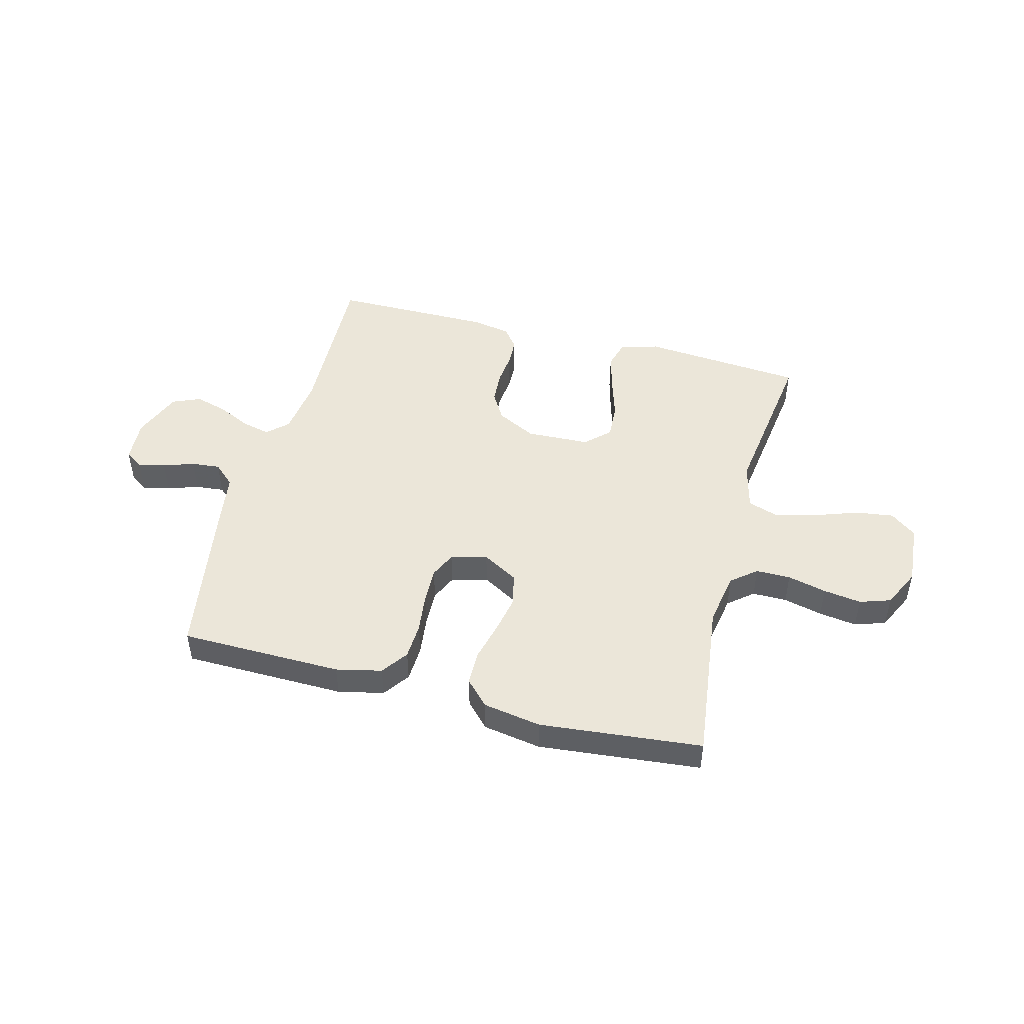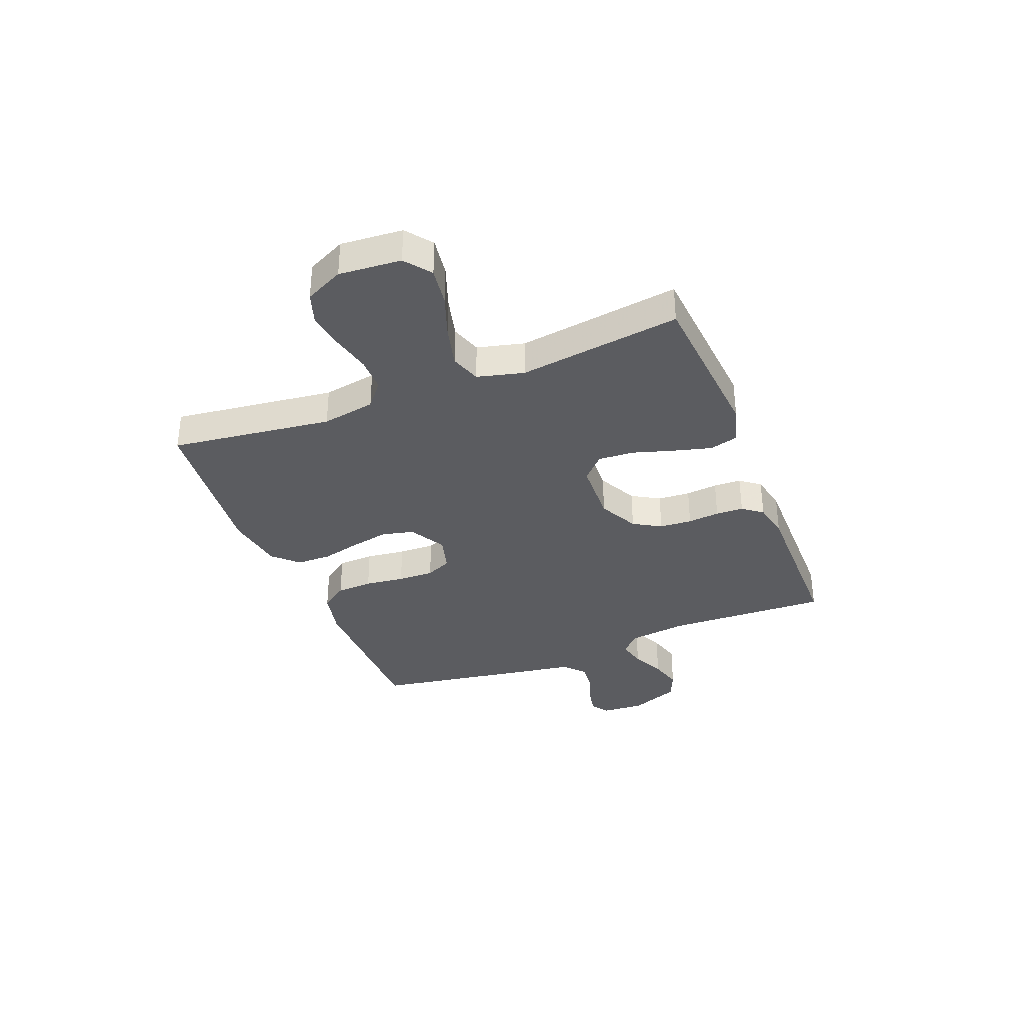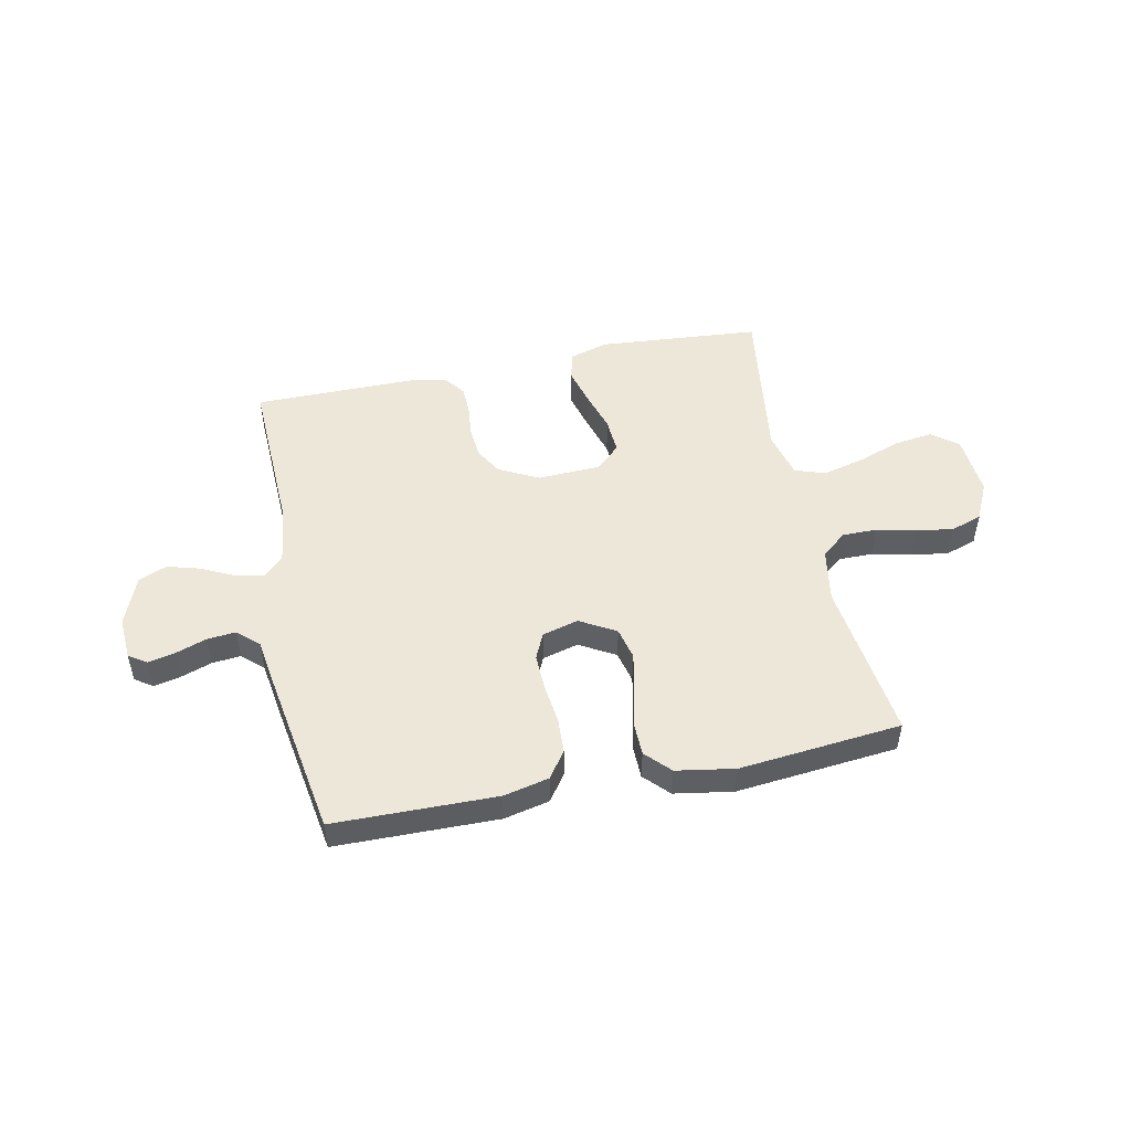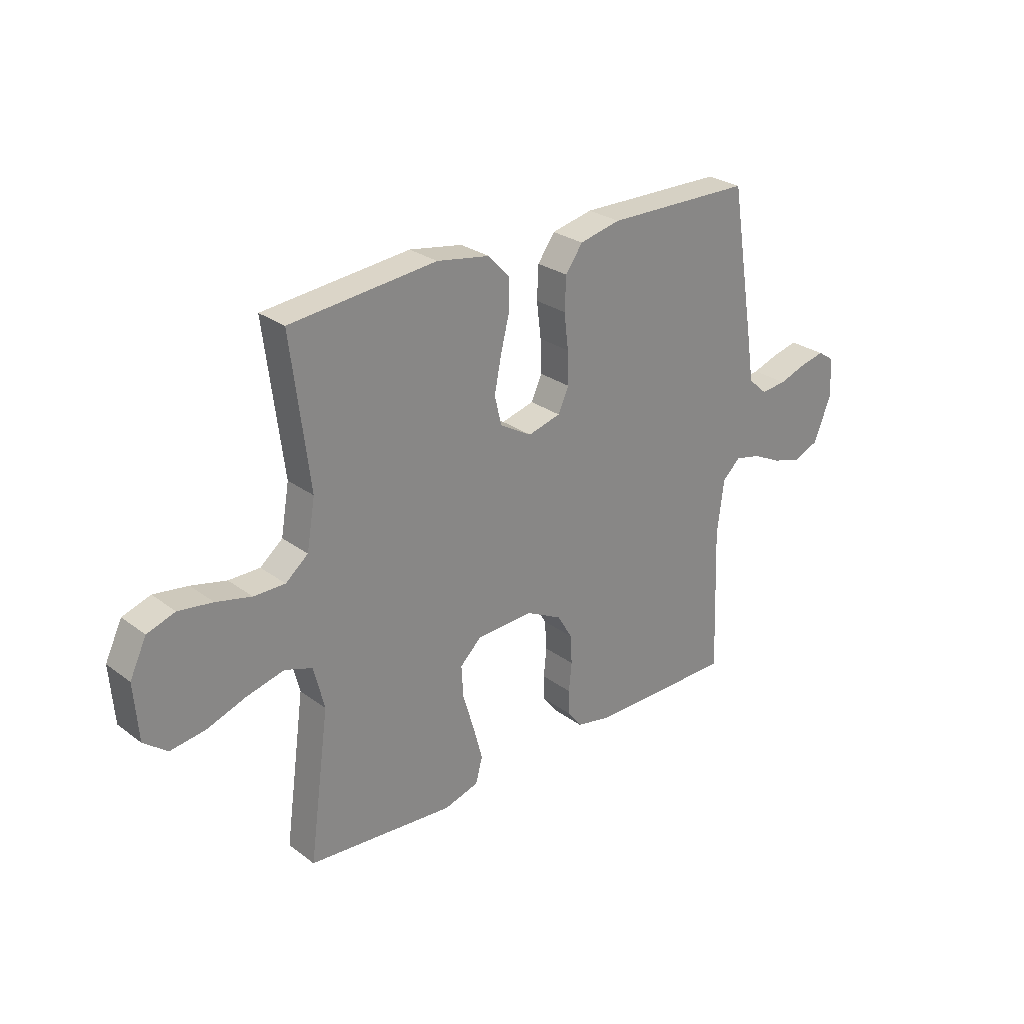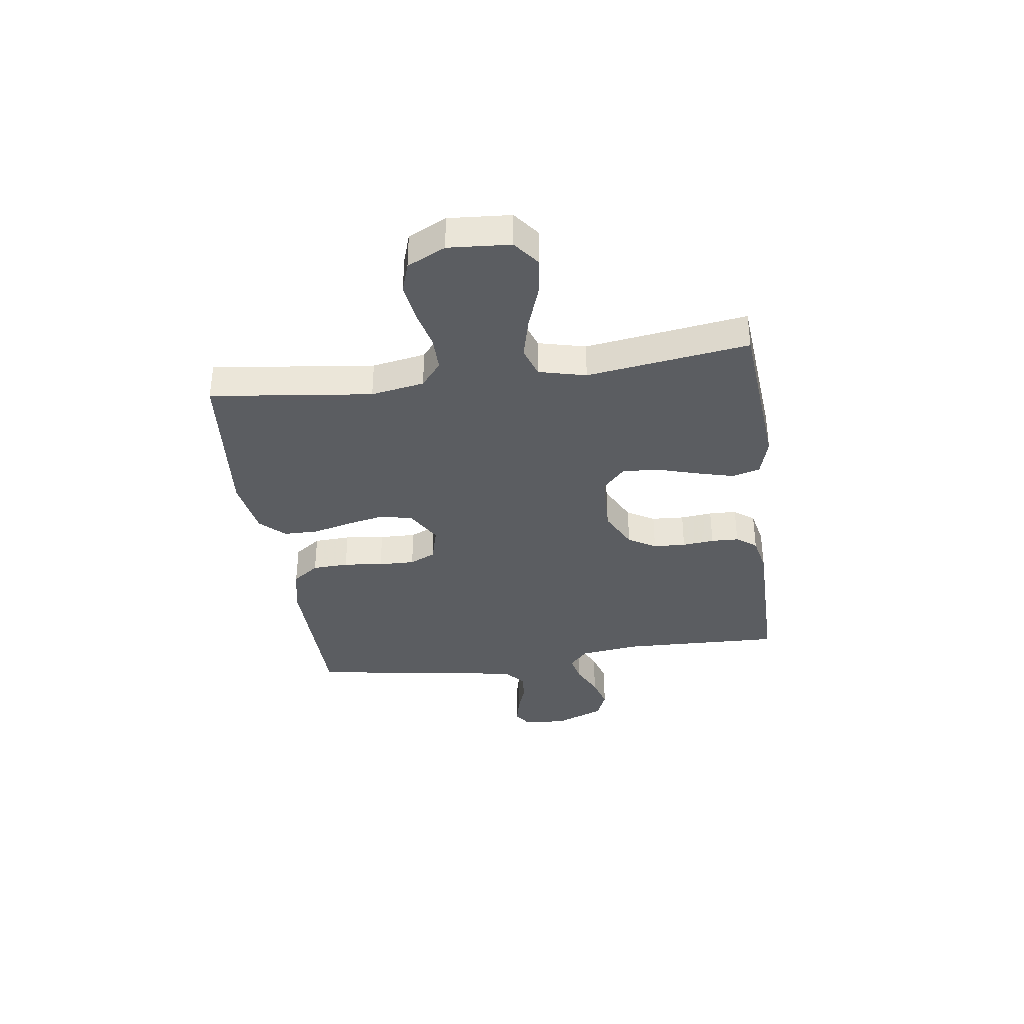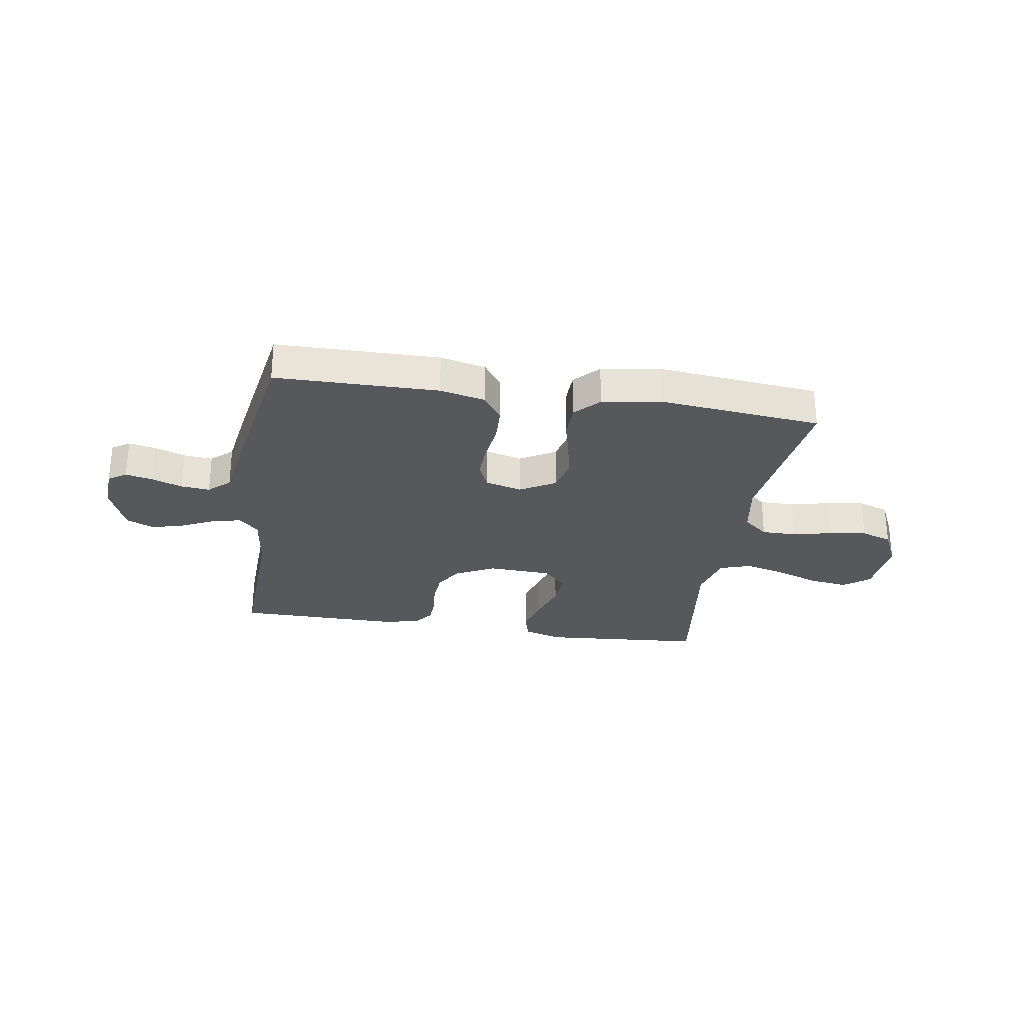
<metadata>
{"format":"obj","ext":"obj","renderer":"f3d","projection":"perspective","resolution":1024,"background":"white","views":[{"elev":47.8,"azim":14.7,"up":"+Y"},{"elev":-35.0,"azim":111.6,"up":"+Y"},{"elev":50.0,"azim":-11.6,"up":"+Y"},{"elev":27.2,"azim":138.5,"up":"+Z"},{"elev":-36.1,"azim":98.2,"up":"+Y"},{"elev":-28.0,"azim":-9.1,"up":"+Y"}]}
</metadata>
<code>
v -0.5 0.07 -0.5
v -0.489 0.07 -0.2
v -0.503 0.07 -0.09
v -0.54 0.07 -0.055
v -0.593 0.07 -0.067
v -0.653 0.07 -0.096
v -0.713 0.07 -0.113
v -0.765 0.07 -0.091
v -0.801 0.07 0
v -0.796 0.07 0.08
v -0.763 0.07 0.102
v -0.713 0.07 0.091
v -0.656 0.07 0.071
v -0.603 0.07 0.066
v -0.564 0.07 0.101
v -0.549 0.07 0.2
v -0.5 0.07 0.5
v -0.2 0.07 0.504
v -0.116 0.07 0.485
v -0.081 0.07 0.436
v -0.078 0.07 0.369
v -0.087 0.07 0.296
v -0.089 0.07 0.229
v -0.067 0.07 0.181
v 0 0.07 0.163
v 0.066 0.07 0.201
v 0.08 0.07 0.26
v 0.066 0.07 0.331
v 0.048 0.07 0.403
v 0.049 0.07 0.467
v 0.092 0.07 0.512
v 0.2 0.07 0.53
v 0.5 0.07 0.5
v 0.462 0.07 0.2
v 0.479 0.07 0.101
v 0.525 0.07 0.063
v 0.589 0.07 0.063
v 0.661 0.07 0.08
v 0.731 0.07 0.09
v 0.788 0.07 0.071
v 0.822 0.07 0
v 0.813 0.07 -0.115
v 0.765 0.07 -0.152
v 0.694 0.07 -0.142
v 0.613 0.07 -0.113
v 0.537 0.07 -0.094
v 0.481 0.07 -0.113
v 0.459 0.07 -0.2
v 0.5 0.07 -0.5
v 0.2 0.07 -0.524
v 0.129 0.07 -0.503
v 0.115 0.07 -0.451
v 0.134 0.07 -0.38
v 0.157 0.07 -0.305
v 0.161 0.07 -0.239
v 0.117 0.07 -0.197
v 0 0.07 -0.192
v -0.073 0.07 -0.229
v -0.103 0.07 -0.28
v -0.107 0.07 -0.34
v -0.101 0.07 -0.399
v -0.103 0.07 -0.45
v -0.131 0.07 -0.487
v -0.2 0.07 -0.501
v -0.5 0 -0.5
v -0.489 0 -0.2
v -0.503 0 -0.09
v -0.54 0 -0.055
v -0.593 0 -0.067
v -0.653 0 -0.096
v -0.713 0 -0.113
v -0.765 0 -0.091
v -0.801 0 0
v -0.796 0 0.08
v -0.763 0 0.102
v -0.713 0 0.091
v -0.656 0 0.071
v -0.603 0 0.066
v -0.564 0 0.101
v -0.549 0 0.2
v -0.5 0 0.5
v -0.2 0 0.504
v -0.116 0 0.485
v -0.081 0 0.436
v -0.078 0 0.369
v -0.087 0 0.296
v -0.089 0 0.229
v -0.067 0 0.181
v 0 0 0.163
v 0.066 0 0.201
v 0.08 0 0.26
v 0.066 0 0.331
v 0.048 0 0.403
v 0.049 0 0.467
v 0.092 0 0.512
v 0.2 0 0.53
v 0.5 0 0.5
v 0.462 0 0.2
v 0.479 0 0.101
v 0.525 0 0.063
v 0.589 0 0.063
v 0.661 0 0.08
v 0.731 0 0.09
v 0.788 0 0.071
v 0.822 0 0
v 0.813 0 -0.115
v 0.765 0 -0.152
v 0.694 0 -0.142
v 0.613 0 -0.113
v 0.537 0 -0.094
v 0.481 0 -0.113
v 0.459 0 -0.2
v 0.5 0 -0.5
v 0.2 0 -0.524
v 0.129 0 -0.503
v 0.115 0 -0.451
v 0.134 0 -0.38
v 0.157 0 -0.305
v 0.161 0 -0.239
v 0.117 0 -0.197
v 0 0 -0.192
v -0.073 0 -0.229
v -0.103 0 -0.28
v -0.107 0 -0.34
v -0.101 0 -0.399
v -0.103 0 -0.45
v -0.131 0 -0.487
v -0.2 0 -0.501
f 63 64 1 2
f 60 61 62 63
f 59 60 63 2
f 58 59 2 3
f 57 58 3 4
f 56 57 4
f 51 52 53 54
f 49 50 51 54
f 48 49 54 55
f 47 48 55 56
f 42 43 44 45
f 42 45 46
f 41 42 46
f 40 41 46
f 37 38 39 40
f 37 40 46 47
f 31 32 33 34
f 31 34 35
f 28 29 30 31
f 27 28 31 35
f 26 27 35 36
f 19 20 21 22
f 19 22 23
f 18 19 23
f 15 16 17 18
f 15 18 23
f 14 15 23 24
f 10 11 12 13
f 10 13 14
f 9 10 14
f 5 6 7 8
f 4 5 8 9
f 37 47 56 4
f 25 26 36
f 9 14 24 25
f 9 25 36
f 4 9 36 37
f 66 65 128 127
f 127 126 125 124
f 66 127 124 123
f 67 66 123 122
f 68 67 122 121
f 68 121 120
f 118 117 116 115
f 118 115 114 113
f 119 118 113 112
f 120 119 112 111
f 109 108 107 106
f 110 109 106
f 110 106 105
f 110 105 104
f 104 103 102 101
f 111 110 104 101
f 98 97 96 95
f 99 98 95
f 95 94 93 92
f 99 95 92 91
f 100 99 91 90
f 86 85 84 83
f 87 86 83
f 87 83 82
f 82 81 80 79
f 87 82 79
f 88 87 79 78
f 77 76 75 74
f 78 77 74
f 78 74 73
f 72 71 70 69
f 73 72 69 68
f 68 120 111 101
f 100 90 89
f 89 88 78 73
f 100 89 73
f 101 100 73 68
f 1 65 66 2
f 2 66 67 3
f 3 67 68 4
f 4 68 69 5
f 5 69 70 6
f 6 70 71 7
f 7 71 72 8
f 8 72 73 9
f 9 73 74 10
f 10 74 75 11
f 11 75 76 12
f 12 76 77 13
f 13 77 78 14
f 14 78 79 15
f 15 79 80 16
f 16 80 81 17
f 17 81 82 18
f 18 82 83 19
f 19 83 84 20
f 20 84 85 21
f 21 85 86 22
f 22 86 87 23
f 23 87 88 24
f 24 88 89 25
f 25 89 90 26
f 26 90 91 27
f 27 91 92 28
f 28 92 93 29
f 29 93 94 30
f 30 94 95 31
f 31 95 96 32
f 32 96 97 33
f 33 97 98 34
f 34 98 99 35
f 35 99 100 36
f 36 100 101 37
f 37 101 102 38
f 38 102 103 39
f 39 103 104 40
f 40 104 105 41
f 41 105 106 42
f 42 106 107 43
f 43 107 108 44
f 44 108 109 45
f 45 109 110 46
f 46 110 111 47
f 47 111 112 48
f 48 112 113 49
f 49 113 114 50
f 50 114 115 51
f 51 115 116 52
f 52 116 117 53
f 53 117 118 54
f 54 118 119 55
f 55 119 120 56
f 56 120 121 57
f 57 121 122 58
f 58 122 123 59
f 59 123 124 60
f 60 124 125 61
f 61 125 126 62
f 62 126 127 63
f 63 127 128 64
f 64 128 65 1

</code>
